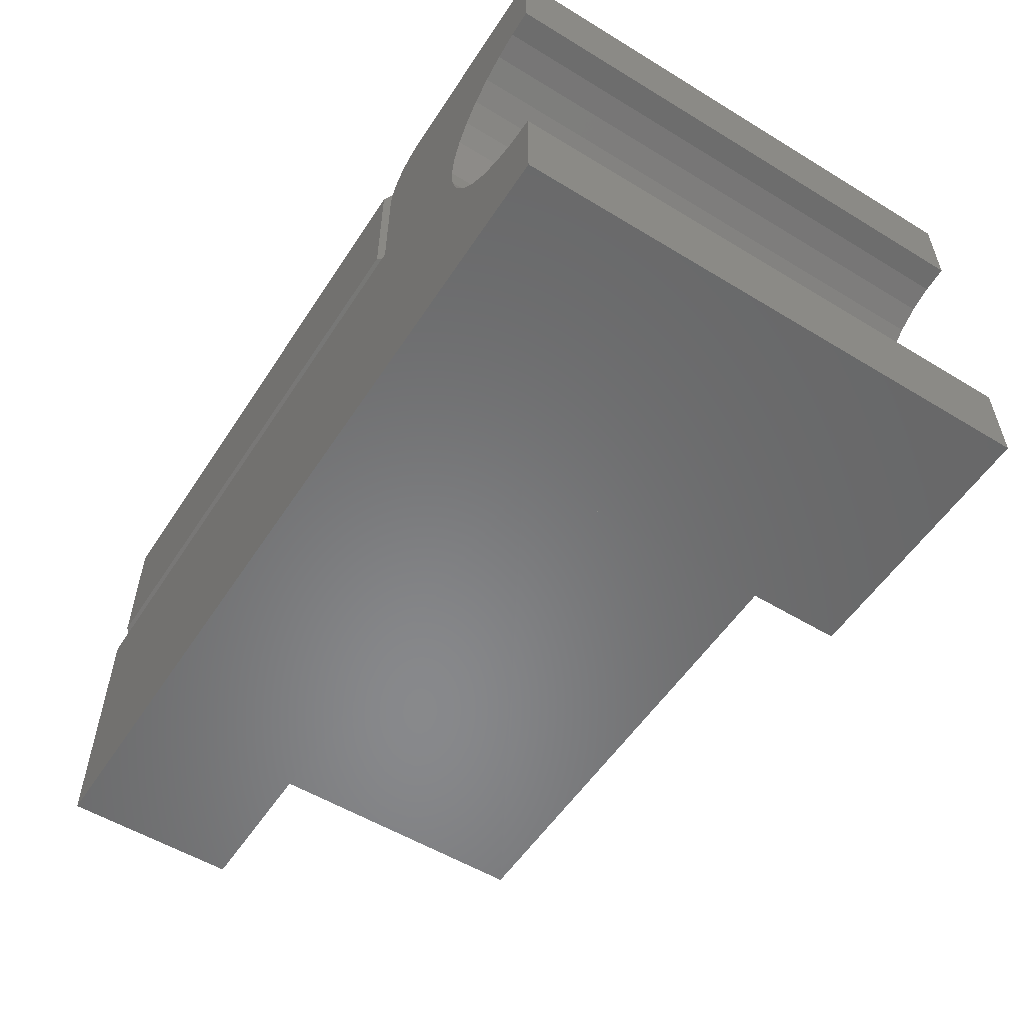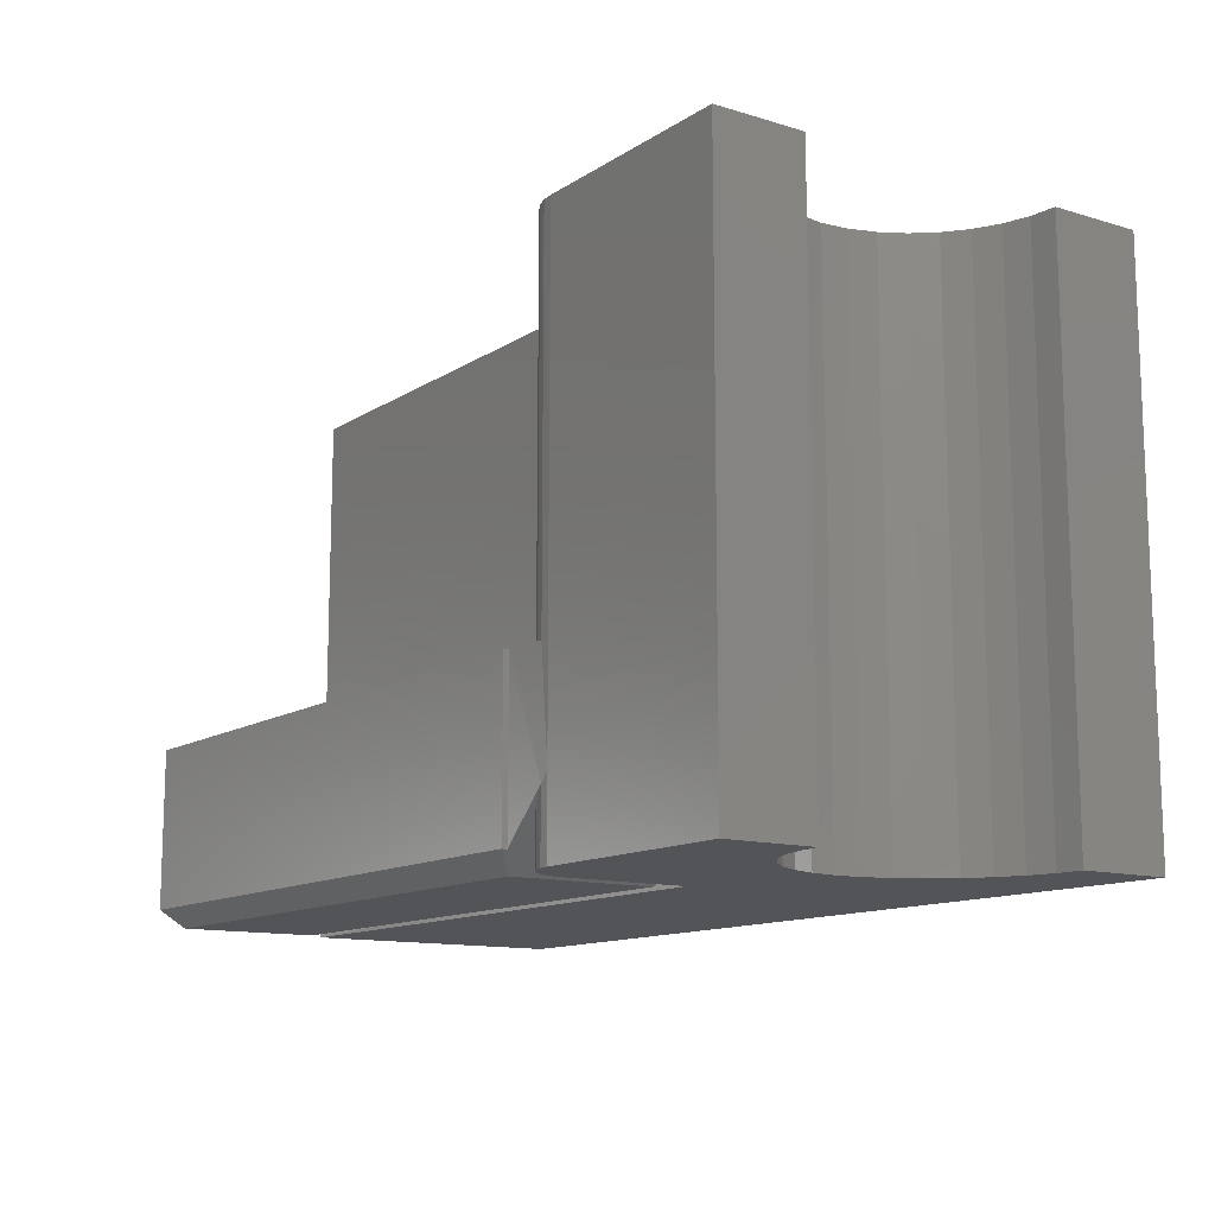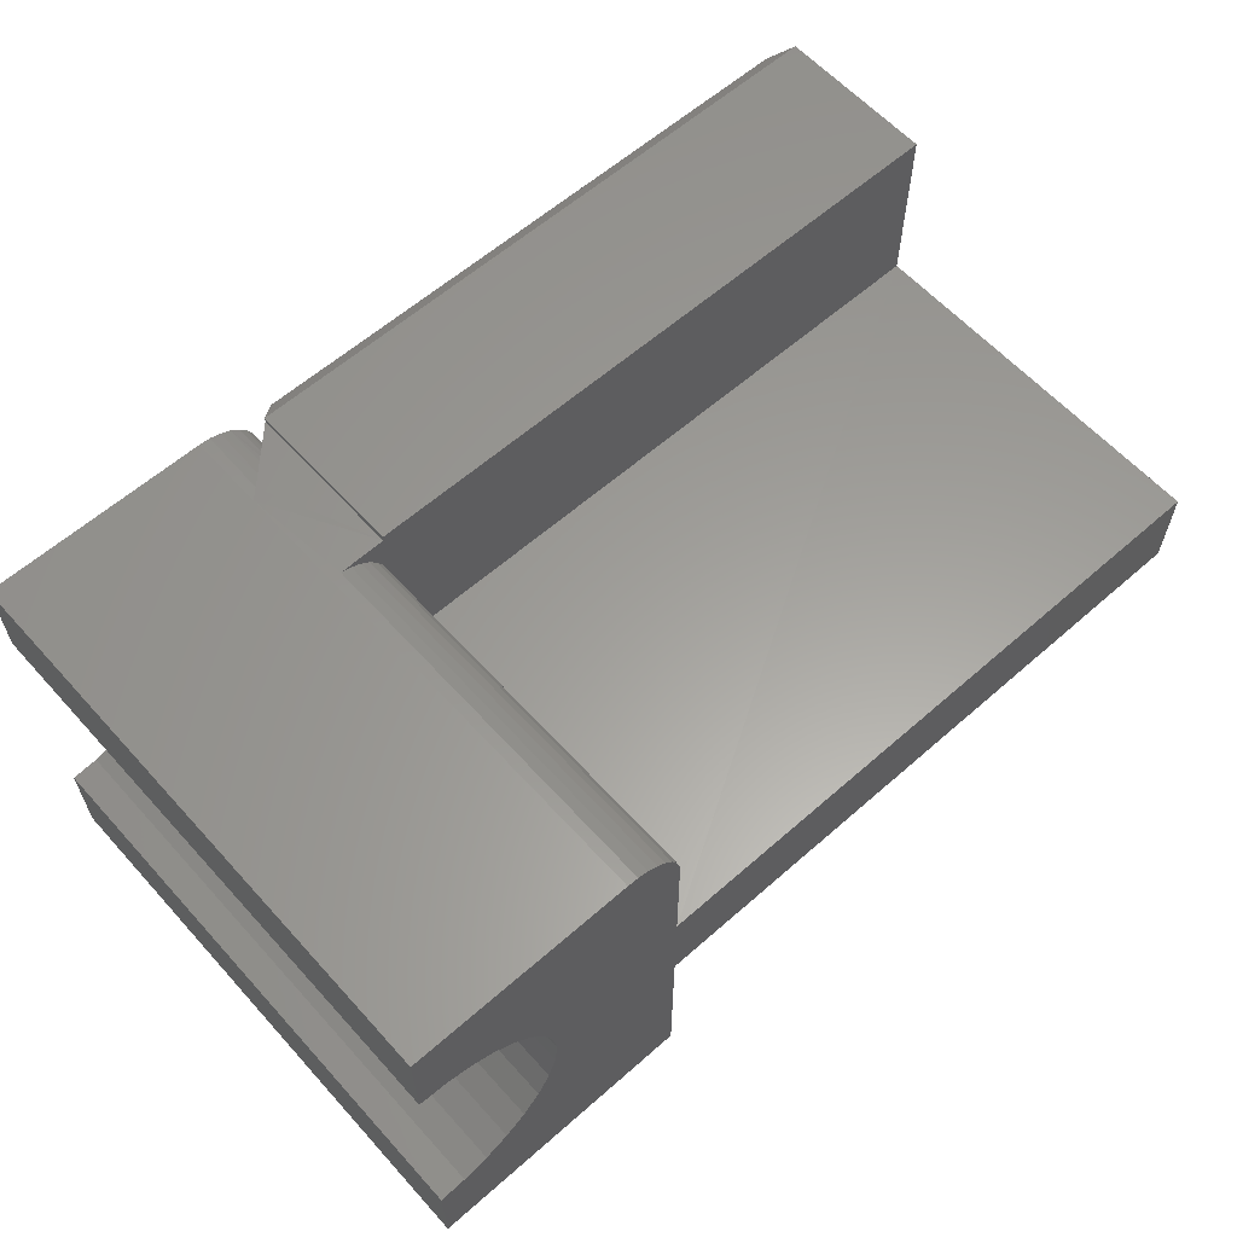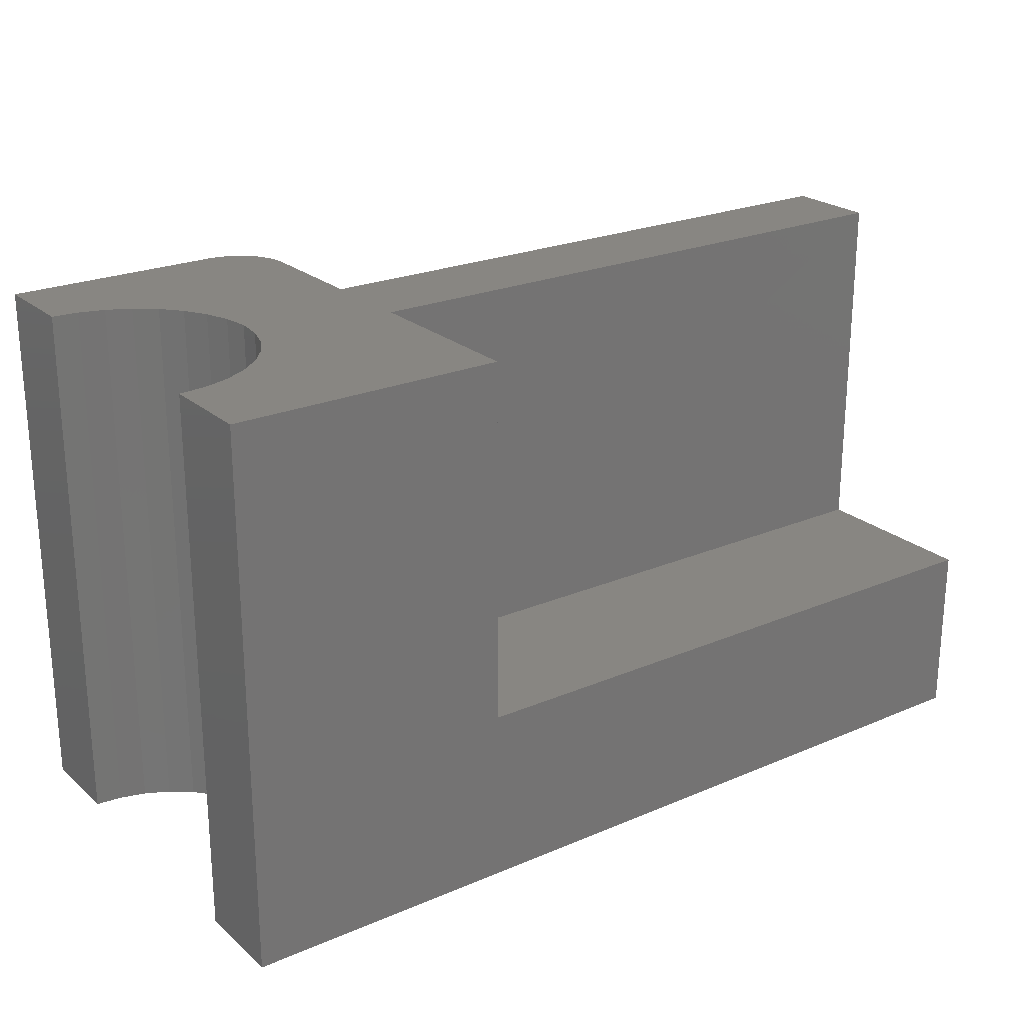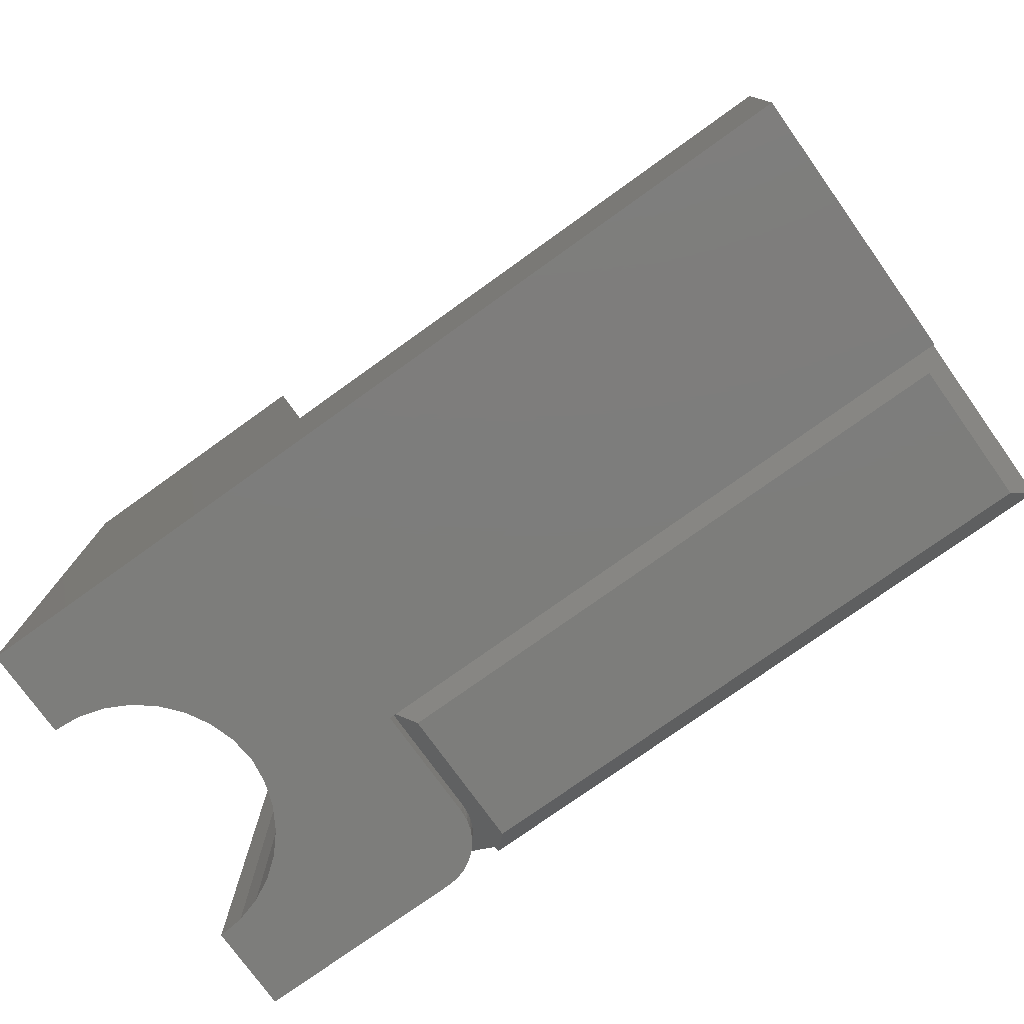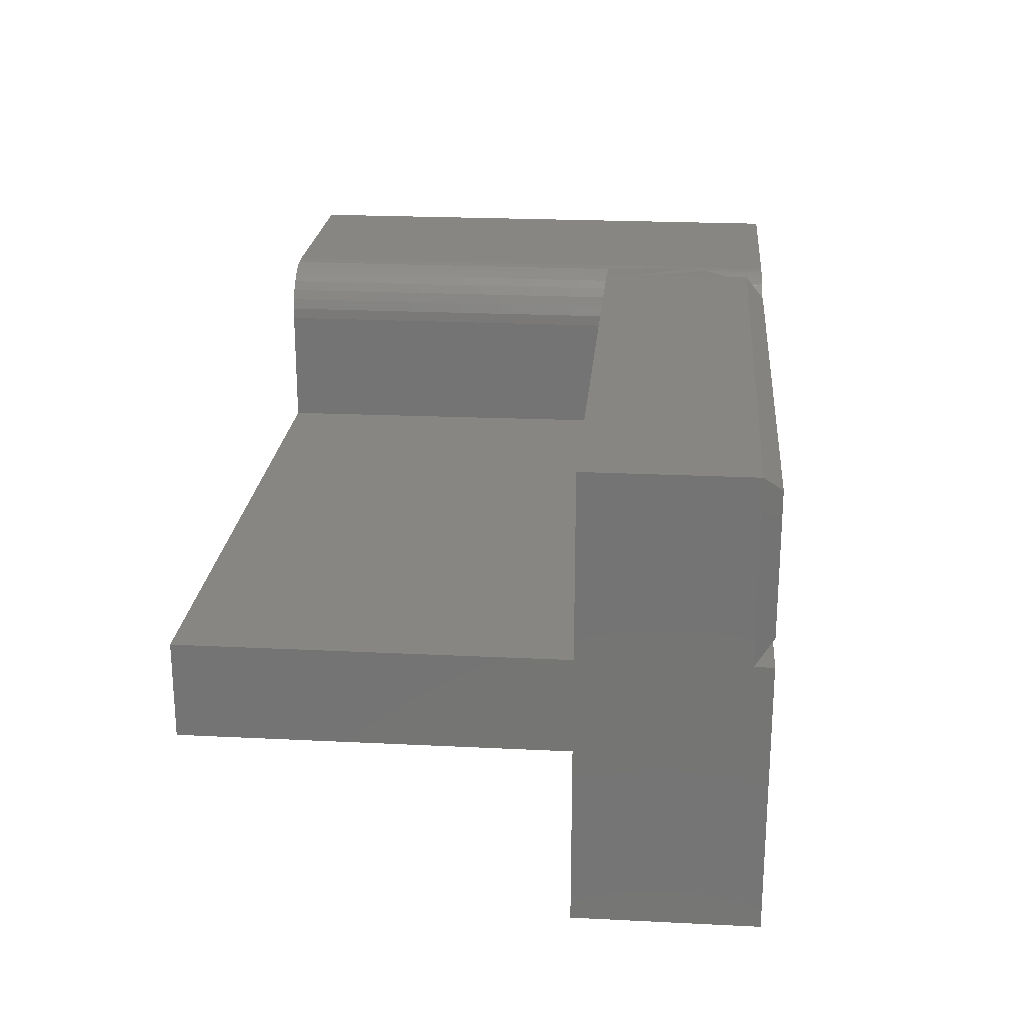
<metadata>
{"format":"stl","ext":"stl","renderer":"f3d","projection":"perspective","resolution":1024,"background":"white","views":[{"elev":-55.0,"azim":-122.7,"up":"+Y"},{"elev":-12.4,"azim":-124.9,"up":"+Z"},{"elev":60.7,"azim":-41.9,"up":"+Y"},{"elev":23.4,"azim":-35.7,"up":"+Z"},{"elev":-76.6,"azim":35.6,"up":"+Z"},{"elev":22.4,"azim":94.9,"up":"+Y"}]}
</metadata>
<code>
# stl→obj: 104 verts, 204 faces
v -0.5612 0.1121 0
v -0.5524 0.1094 0
v -0.5703 0.113 0
v -0.5234 -0.03224 0
v 0 -0.03224 0
v 0 -0.2578 0
v -0.6389 -0.04796 0
v -0.646 -0.02748 0
v -0.657 -0.008731 0
v -0.6712 0.007626 0
v -0.75 0.113 0
v -0.5443 0.1051 0
v -0.5372 0.09926 0
v -0.5313 0.09216 0
v -0.527 0.08406 0
v -0.5243 0.07526 0
v -0.5234 0.06612 0
v -0.75 0.03906 0
v -0.6883 0.021 0
v -0.7076 0.03091 0
v -0.7284 0.03701 0
v -0.75 -0.2578 0
v -0.75 -0.1815 0
v -0.7279 -0.1796 0
v -0.7066 -0.1733 0
v -0.6869 -0.1631 0
v -0.6696 -0.1492 0
v -0.6553 -0.1321 0
v -0.6446 -0.1127 0
v -0.6379 -0.09149 0
v -0.6357 -0.06942 0
v -0.6357 -0.06942 0.4531
v 0 -0.1094 0.4531
v -0.6389 -0.04796 0.4531
v -0.6379 -0.09149 0.4531
v -0.5703 0.113 0.4531
v -0.5524 0.1094 0.4531
v -0.5612 0.1121 0.4531
v -0.5234 -0.03224 0.4531
v -0.6712 0.007626 0.4531
v -0.657 -0.008731 0.4531
v -0.646 -0.02748 0.4531
v 0 -0.03224 0.4531
v -0.5234 -0.1094 0.4531
v -0.6446 -0.1127 0.4531
v -0.5234 -0.2578 0.4531
v -0.75 0.113 0.4531
v -0.75 0.03906 0.4531
v -0.5234 0.06612 0.4531
v -0.5243 0.07526 0.4531
v -0.527 0.08406 0.4531
v -0.5313 0.09216 0.4531
v -0.5372 0.09926 0.4531
v -0.5443 0.1051 0.4531
v -0.7284 0.03701 0.4531
v -0.7076 0.03091 0.4531
v -0.6883 0.021 0.4531
v -0.6553 -0.1321 0.4531
v -0.6696 -0.1492 0.4531
v -0.6869 -0.1631 0.4531
v -0.7066 -0.1733 0.4531
v -0.7279 -0.1796 0.4531
v -0.75 -0.1815 0.4531
v -0.75 -0.2578 0.4531
v 0 -0.03224 0.01562
v -1.388e-17 0.1175 0.01562
v 0 0.1175 0.1484
v 0 -0.03224 0.1484
v 0 -0.1094 0.1484
v 0 -0.2578 0.1484
v -0.5234 -0.2578 0.1484
v -0.5234 -0.109 0.1484
v -0.5234 -0.03125 0.1484
v -0.5234 -0.03125 0.01562
v -0.5234 0.06612 0.01562
v -0.5234 0.06612 0.1484
v -0.5234 0.113 0.01562
v -0.5234 0.1175 0.01562
v -0.5078 0.1019 0
v -0.5448 0.1054 0.03697
v -0.5534 0.1098 0.04555
v -0.5623 0.1123 0.05444
v -0.5078 -0.01562 0
v -0.5236 0.06982 0.01577
v -0.524 0.07347 0.0162
v -0.5247 0.0771 0.01693
v -0.5257 0.08061 0.01792
v -0.5285 0.08734 0.0207
v -0.5323 0.09352 0.02447
v -0.5369 0.09903 0.02912
v -0.5407 0.1025 0.03293
v -0.5234 0.113 0.1484
v -0.5612 0.1121 0.1484
v -0.5524 0.1094 0.1484
v -0.5443 0.1051 0.1484
v -0.5372 0.09926 0.1484
v -0.5234 0.1175 0.1484
v -0.5313 0.09216 0.1484
v -0.527 0.08406 0.1484
v -0.5243 0.07526 0.1484
v -0.01562 -0.01562 0
v -0.01562 0.1019 0
v -0.5703 0.113 0.0625
v -0.5703 0.113 0.1484
f 1 2 3
f 4 5 6
f 4 6 7
f 4 7 8
f 4 8 9
f 4 9 10
f 11 3 2
f 11 2 12
f 11 12 13
f 11 13 14
f 11 14 15
f 11 15 16
f 11 16 17
f 11 17 18
f 17 4 10
f 17 10 19
f 17 19 20
f 17 20 21
f 17 21 18
f 6 22 23
f 6 23 24
f 6 24 25
f 6 25 26
f 6 26 27
f 6 27 28
f 6 28 29
f 6 29 30
f 6 30 31
f 6 31 7
f 32 33 34
f 32 35 33
f 36 37 38
f 39 40 41
f 39 41 42
f 39 42 34
f 39 34 33
f 39 33 43
f 44 33 35
f 44 35 45
f 44 45 46
f 47 48 49
f 47 49 50
f 47 50 51
f 47 51 52
f 47 52 53
f 47 53 54
f 47 54 37
f 47 37 36
f 49 48 55
f 49 55 56
f 49 56 57
f 49 57 40
f 49 40 39
f 46 45 58
f 46 58 59
f 46 59 60
f 46 60 61
f 46 61 62
f 46 62 63
f 46 63 64
f 65 66 67
f 65 67 68
f 65 68 69
f 65 69 70
f 65 70 6
f 65 6 5
f 69 68 33
f 33 68 43
f 6 70 22
f 22 70 71
f 22 71 64
f 64 71 46
f 44 72 33
f 33 72 69
f 43 68 39
f 39 68 73
f 65 5 74
f 74 5 4
f 71 72 46
f 46 72 44
f 4 17 74
f 74 17 75
f 73 76 39
f 39 76 49
f 77 78 79
f 77 79 80
f 77 80 81
f 77 81 82
f 79 83 74
f 79 74 75
f 79 75 84
f 79 84 85
f 79 85 86
f 79 86 87
f 79 87 88
f 79 88 89
f 79 89 90
f 79 90 91
f 79 91 80
f 92 93 94
f 92 94 95
f 92 95 96
f 67 97 92
f 67 92 96
f 67 96 98
f 67 98 99
f 67 99 100
f 67 100 76
f 67 76 73
f 67 73 68
f 71 70 72
f 72 70 69
f 65 101 66
f 66 101 102
f 74 83 65
f 65 83 101
f 103 104 93
f 92 77 82
f 92 82 103
f 92 103 93
f 47 36 104
f 47 104 103
f 47 103 3
f 47 3 11
f 75 16 84
f 75 17 16
f 3 82 1
f 3 103 82
f 1 82 81
f 1 81 2
f 2 81 80
f 2 80 12
f 12 80 91
f 12 91 90
f 12 90 13
f 13 90 89
f 13 89 14
f 14 89 88
f 14 88 15
f 15 88 87
f 15 87 86
f 15 86 16
f 86 85 16
f 16 85 84
f 78 77 97
f 97 77 92
f 104 36 93
f 93 36 38
f 93 38 94
f 94 38 37
f 94 37 95
f 95 37 54
f 95 54 96
f 96 54 53
f 96 53 98
f 98 53 52
f 98 52 99
f 99 52 51
f 99 51 100
f 100 51 50
f 100 50 76
f 76 50 49
f 27 58 28
f 28 58 45
f 28 45 29
f 29 45 35
f 29 35 30
f 30 35 32
f 30 32 31
f 58 27 59
f 59 27 26
f 59 26 60
f 60 26 25
f 60 25 61
f 61 25 24
f 61 24 62
f 62 24 23
f 62 23 63
f 11 18 47
f 47 18 48
f 10 57 19
f 19 57 56
f 19 56 20
f 20 56 55
f 20 55 21
f 21 55 48
f 21 48 18
f 57 10 40
f 40 10 9
f 40 9 41
f 41 9 8
f 41 8 42
f 42 8 7
f 42 7 34
f 34 7 31
f 34 31 32
f 23 22 63
f 63 22 64
f 83 79 101
f 101 79 102
f 67 66 97
f 97 66 78
f 66 102 78
f 78 102 79

</code>
